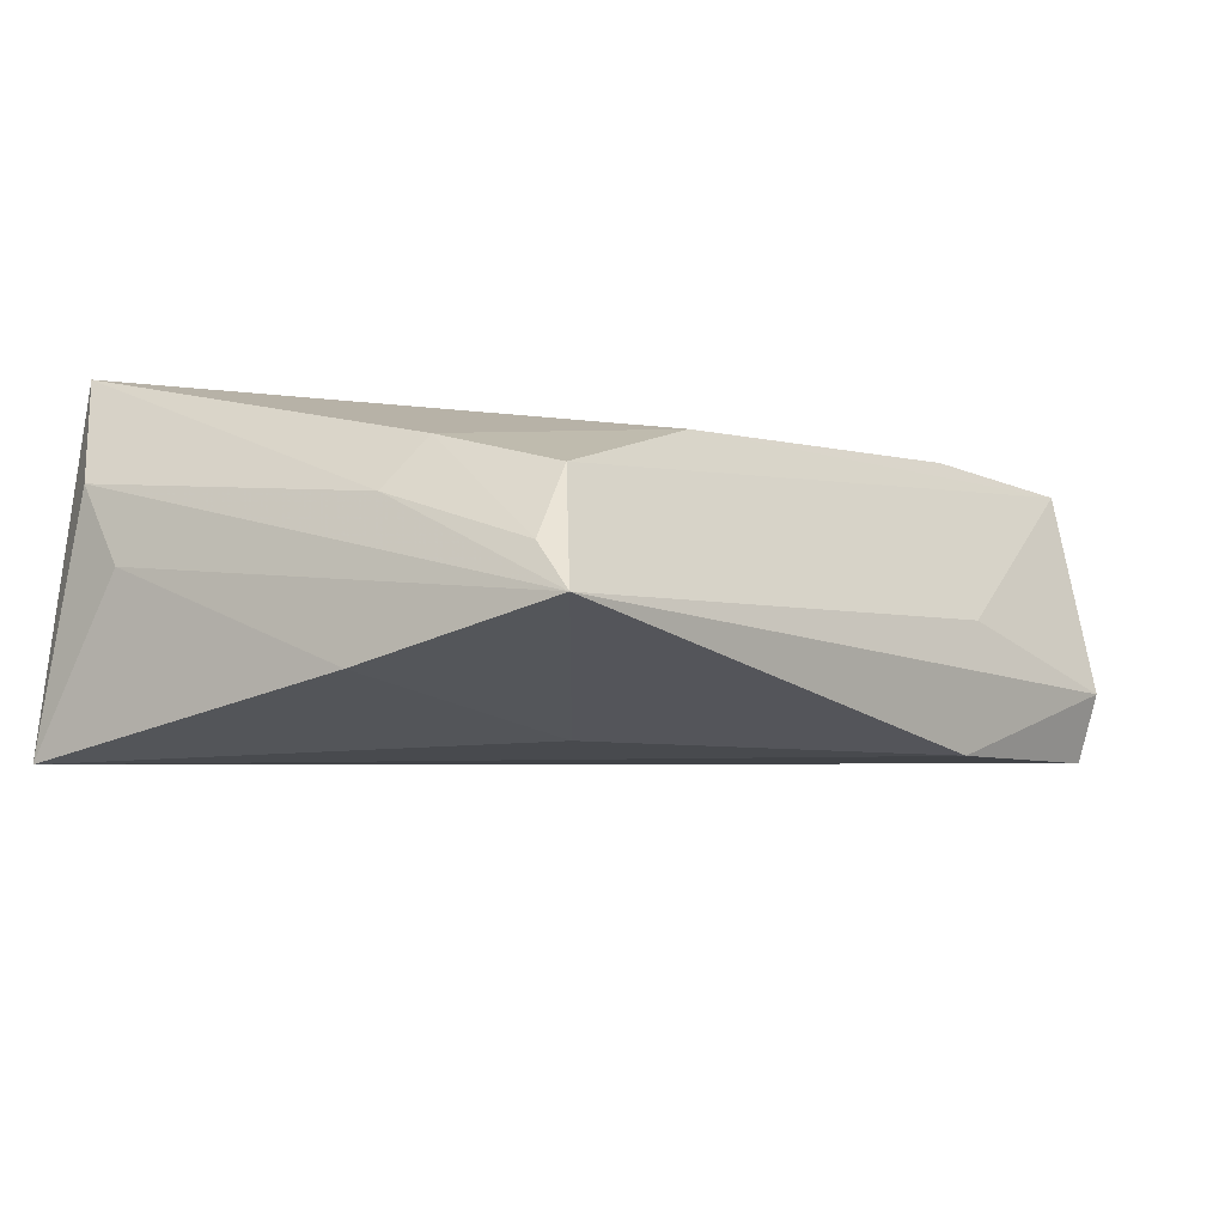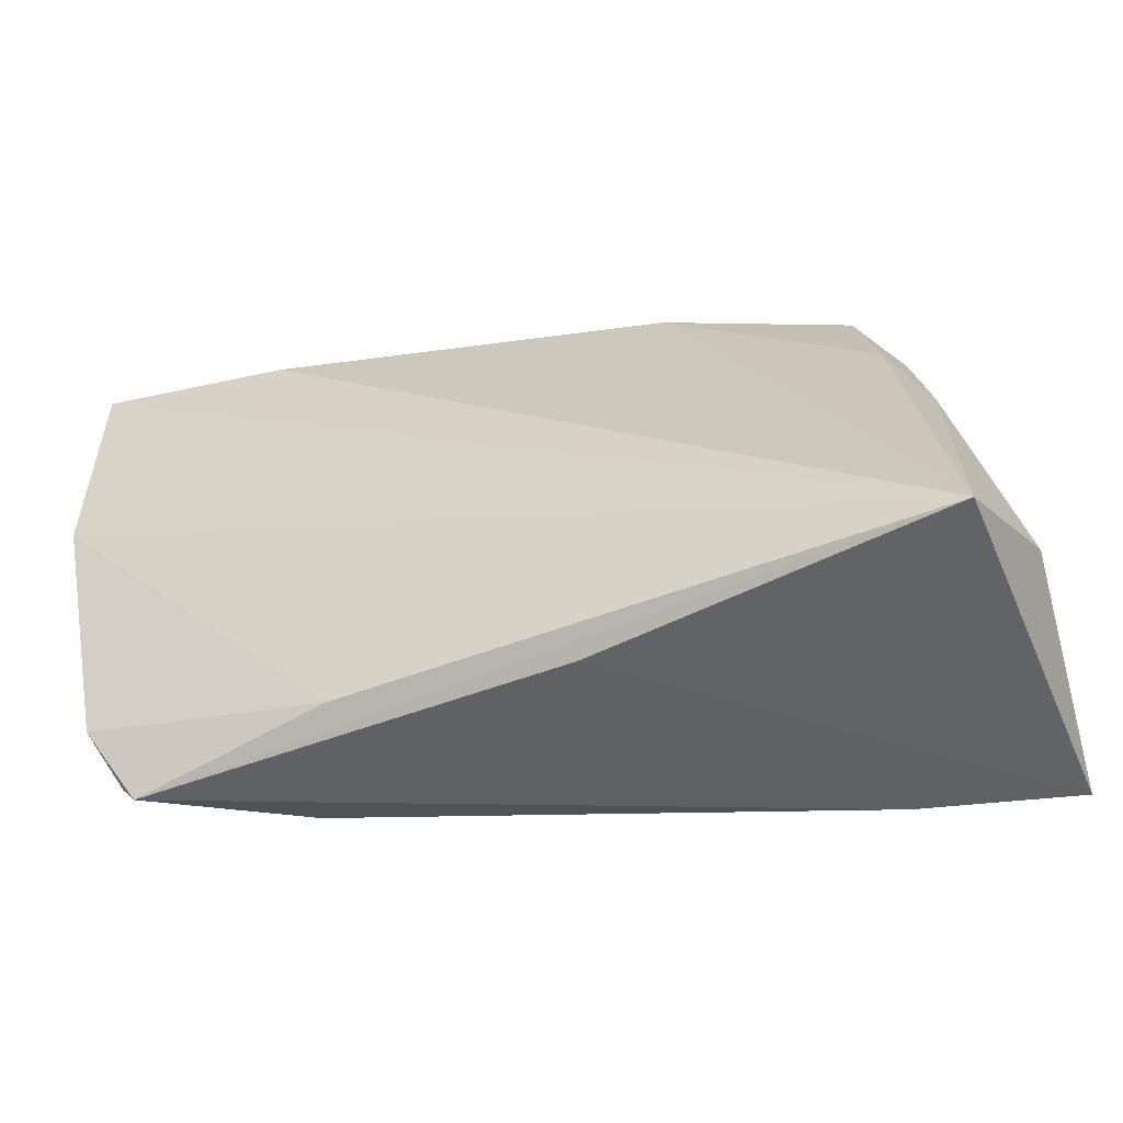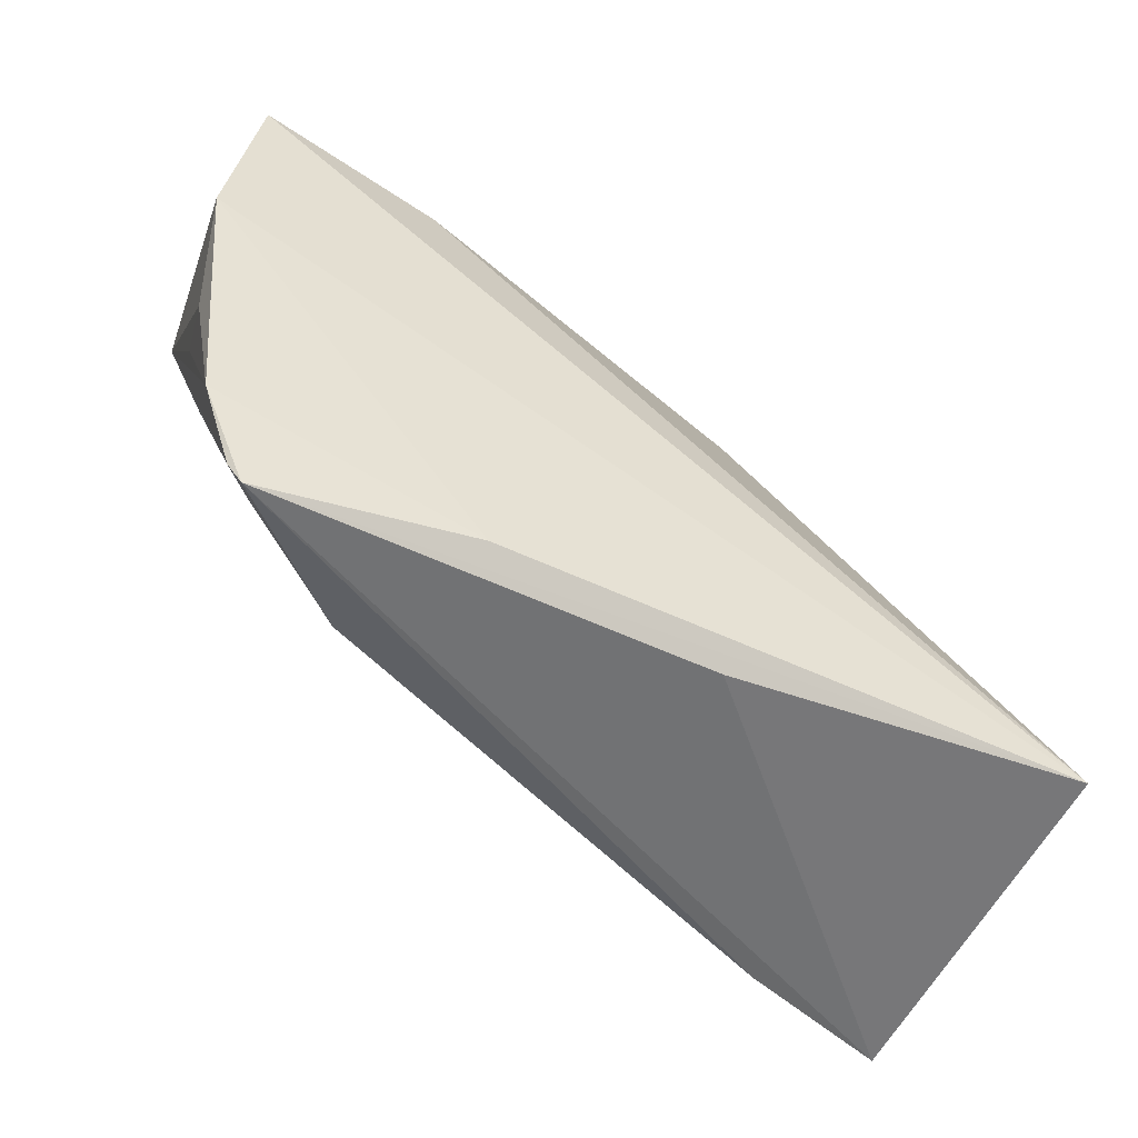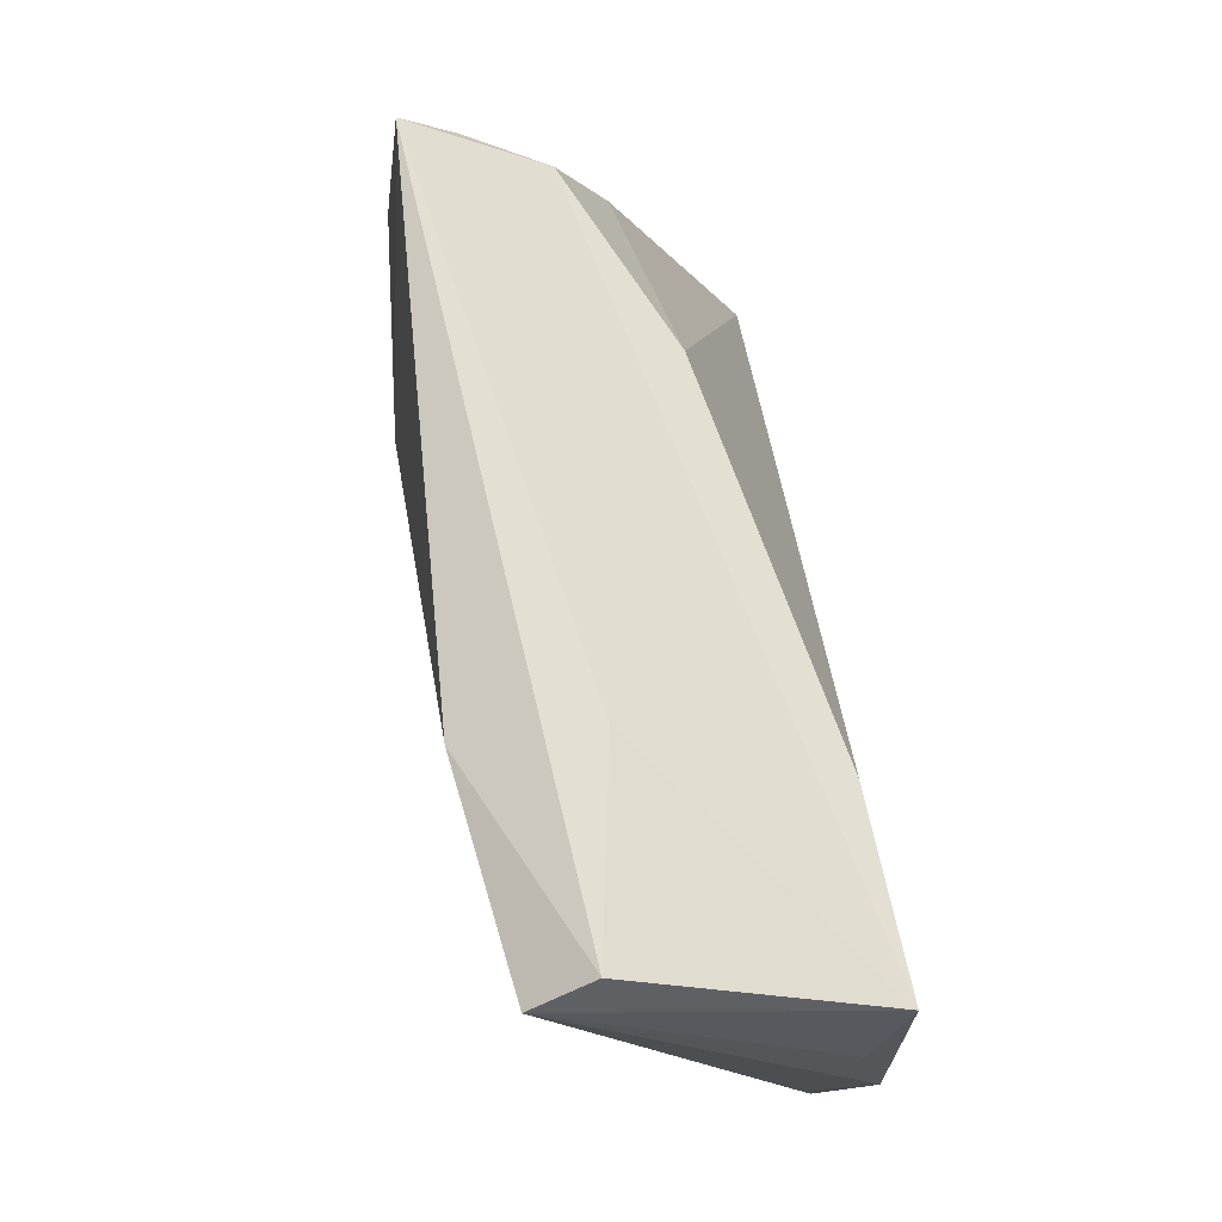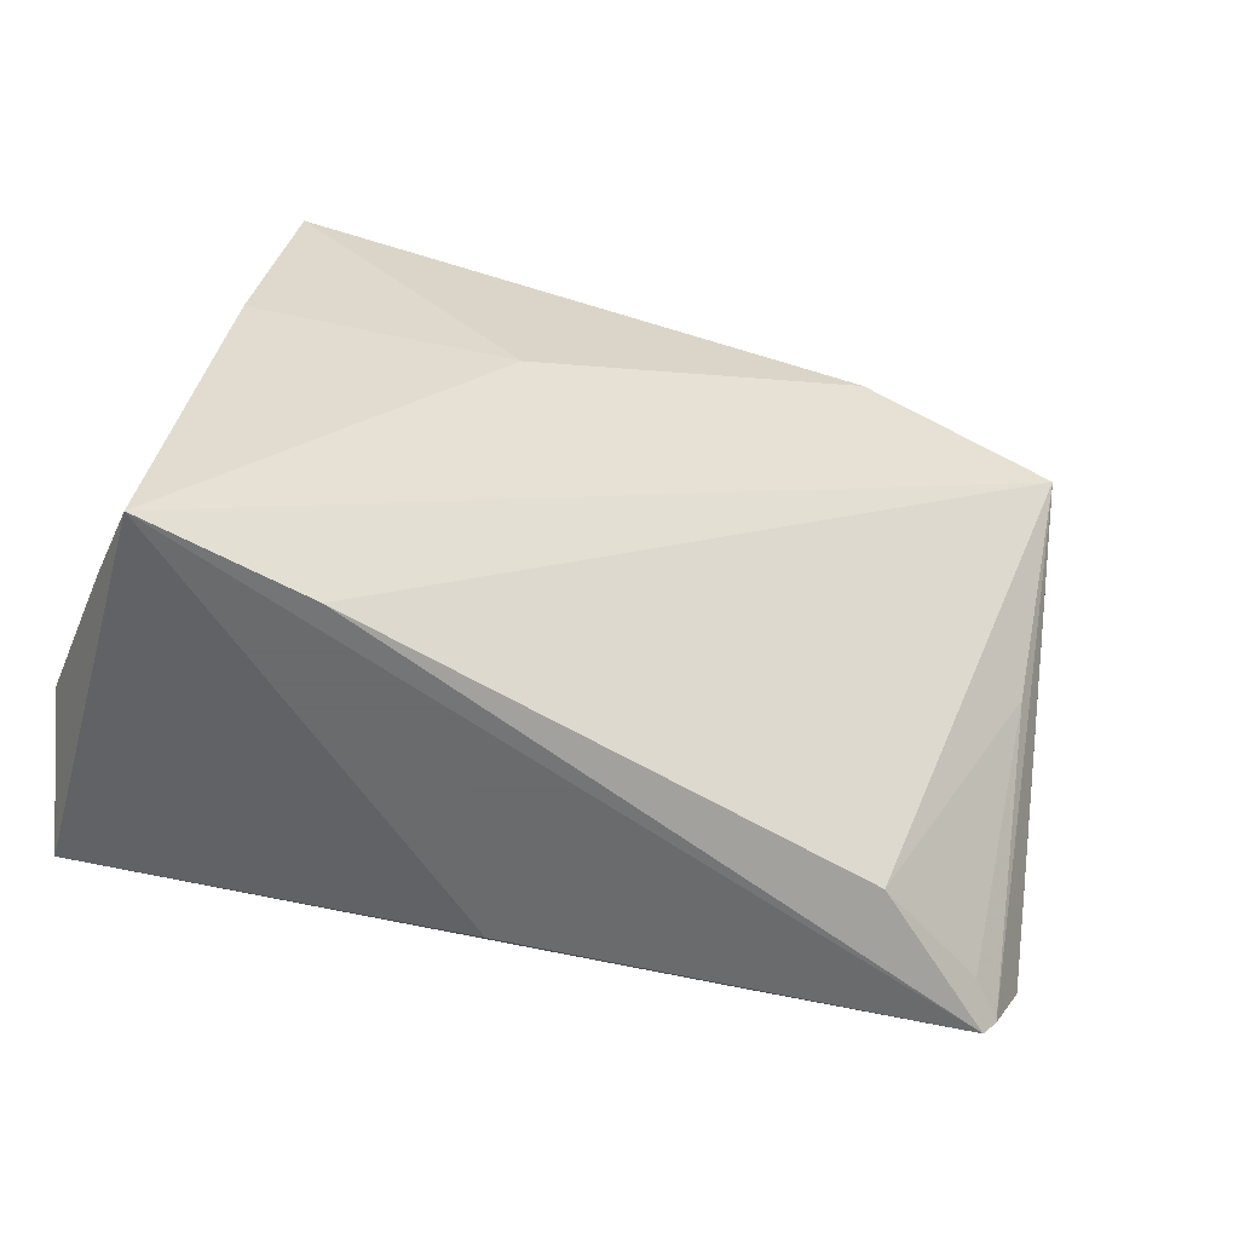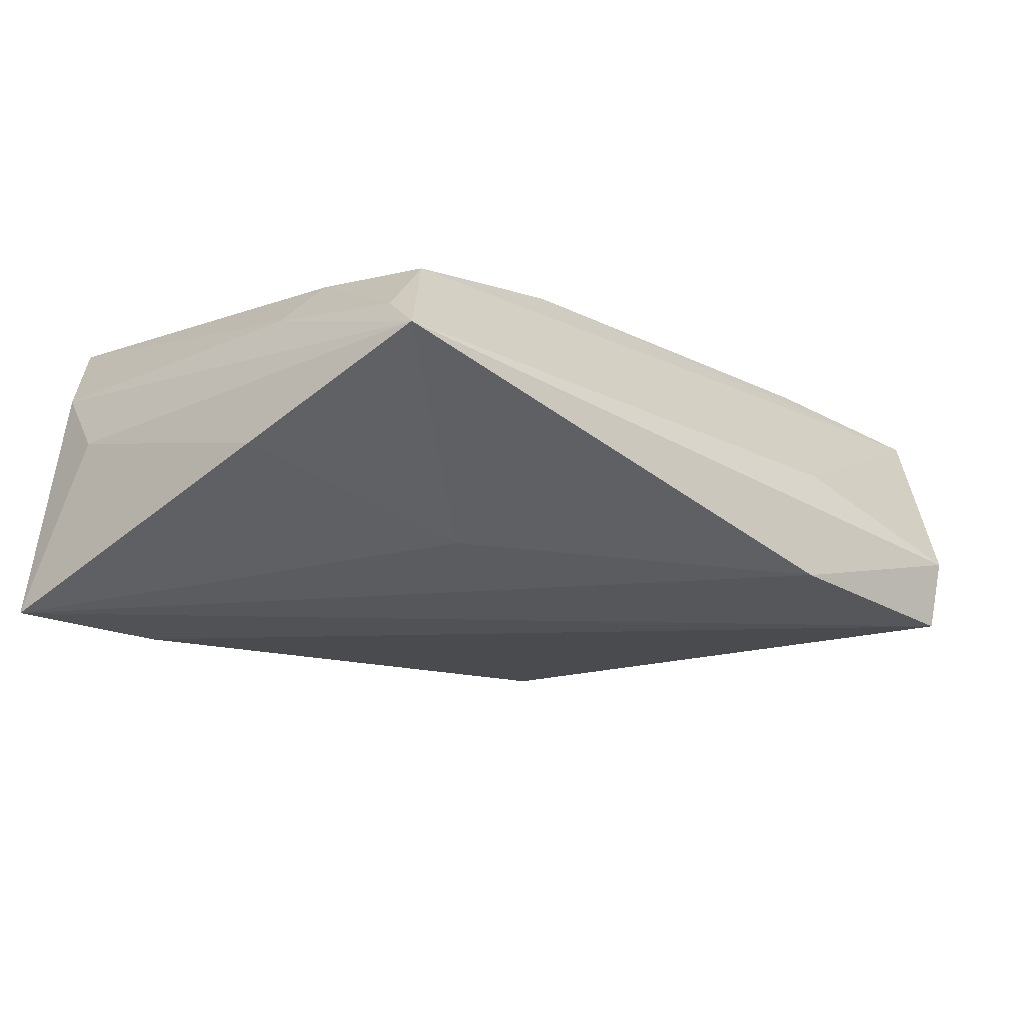
<metadata>
{"format":"obj","ext":"obj","renderer":"f3d","projection":"perspective","resolution":1024,"background":"white","views":[{"elev":-19.2,"azim":133.1,"up":"+Z"},{"elev":-46.4,"azim":21.1,"up":"+Y"},{"elev":-55.4,"azim":-29.4,"up":"+Y"},{"elev":68.9,"azim":-96.6,"up":"+Y"},{"elev":-53.2,"azim":161.7,"up":"+Y"},{"elev":-39.6,"azim":140.7,"up":"+Z"}]}
</metadata>
<code>
v -0.04784 0.03381 -0.007159
v 0.04237 0.01282 -0.003225
v 0.01405 0.02668 0.007995
v 0.04949 -0.01844 -0.004758
v -0.02078 -0.02953 0.01637
v -0.02521 0.0334 -0.003852
v 0.03429 0.02945 -0.002536
v 0.005822 -0.03207 0.01531
v -0.02474 0.03127 -0.01864
v 0.0303 -0.03191 -0.01818
v 0.04835 -0.03207 -0.0224
v 0.03878 0.0301 -0.01157
v 0.03814 0.01532 0.003255
v -0.04925 0.02997 -0.01429
v 0.04275 0.009465 -0.02
v -0.05263 -0.006226 0.013
v 0.01481 0.01144 -0.02138
v -0.05057 0.001202 0.003488
v -0.04255 -0.02839 0.00882
v -0.04438 -0.03207 0.01247
v -0.02914 -0.02929 -0.0001243
v 0.03866 0.03421 -0.01745
v 0.04673 -0.02964 0.02019
v -0.05233 0.02686 0.02019
v -0.04632 0.002307 -0.003576
v -0.05031 -0.02267 0.01474
v -0.0306 0.02584 0.01835
v -0.05391 0.01579 0.01632
v 0.05056 -0.02348 0.005269
v -0.05492 0.006116 0.01852
v -0.04601 -0.03016 0.01241
f 29 23 11
f 11 14 9
f 11 23 8
f 30 14 16
f 22 9 1
f 1 9 14
f 4 29 11
f 22 29 4
f 11 9 17
f 17 9 22
f 5 23 30
f 18 16 14
f 10 14 11
f 10 21 14
f 2 29 22
f 23 29 2
f 3 27 23
f 28 14 30
f 22 1 6
f 6 7 22
f 11 17 15
f 15 17 22
f 15 4 11
f 22 4 15
f 22 7 12
f 12 2 22
f 13 3 23
f 7 3 13
f 23 2 13
f 13 12 7
f 2 12 13
f 24 6 1
f 7 6 24
f 24 1 14
f 14 28 24
f 27 3 24
f 24 3 7
f 24 28 30
f 30 23 24
f 23 27 24
f 16 18 26
f 30 16 26
f 26 18 14
f 14 31 26
f 26 5 30
f 14 21 25
f 25 31 14
f 5 26 20
f 20 26 31
f 20 8 23
f 23 5 20
f 11 8 20
f 20 10 11
f 21 10 20
f 19 25 21
f 31 25 19
f 21 20 19
f 19 20 31

</code>
